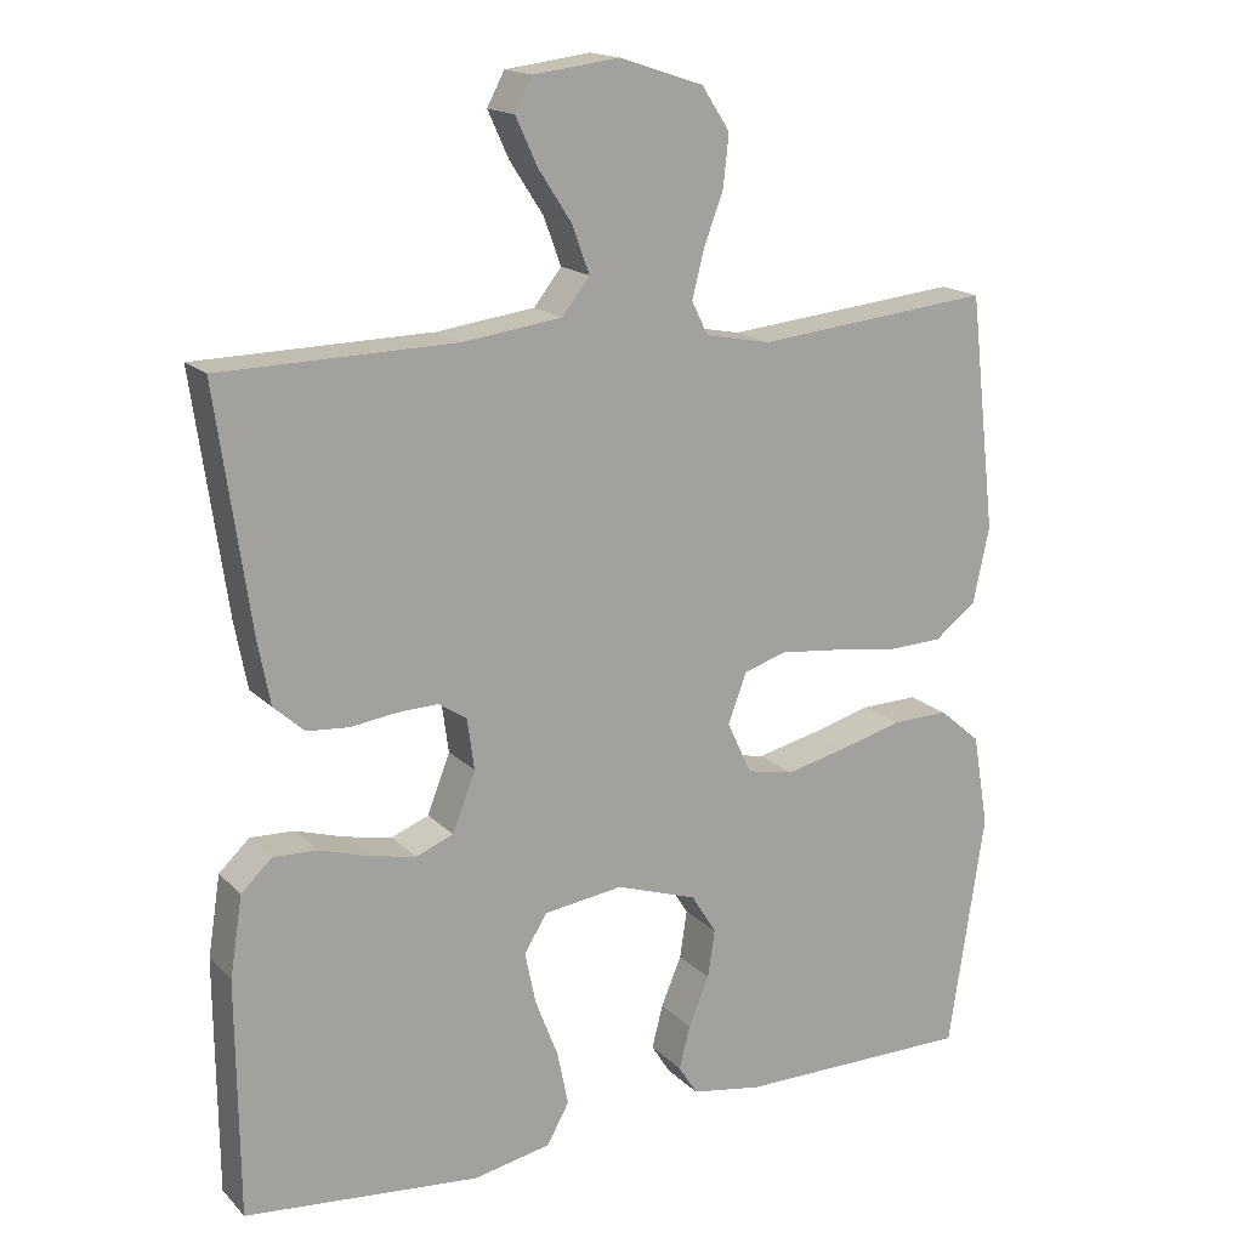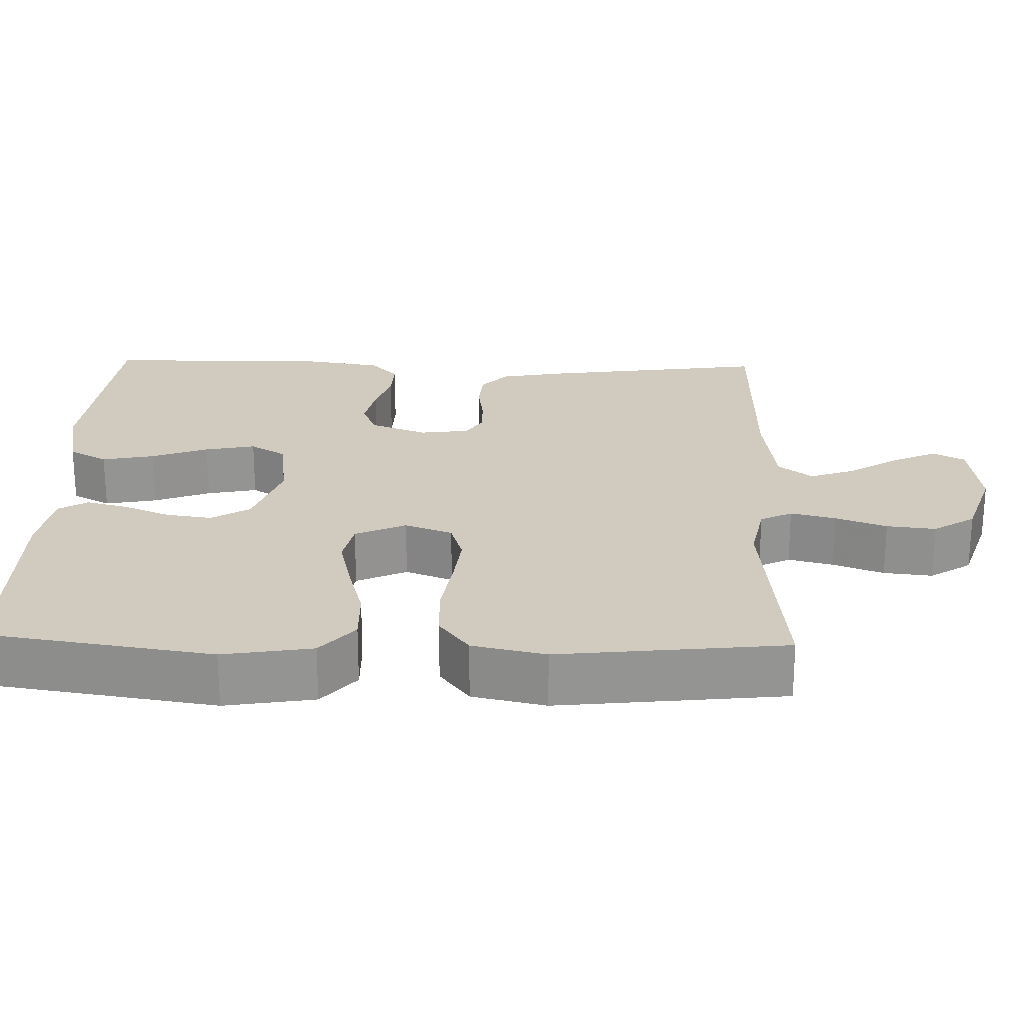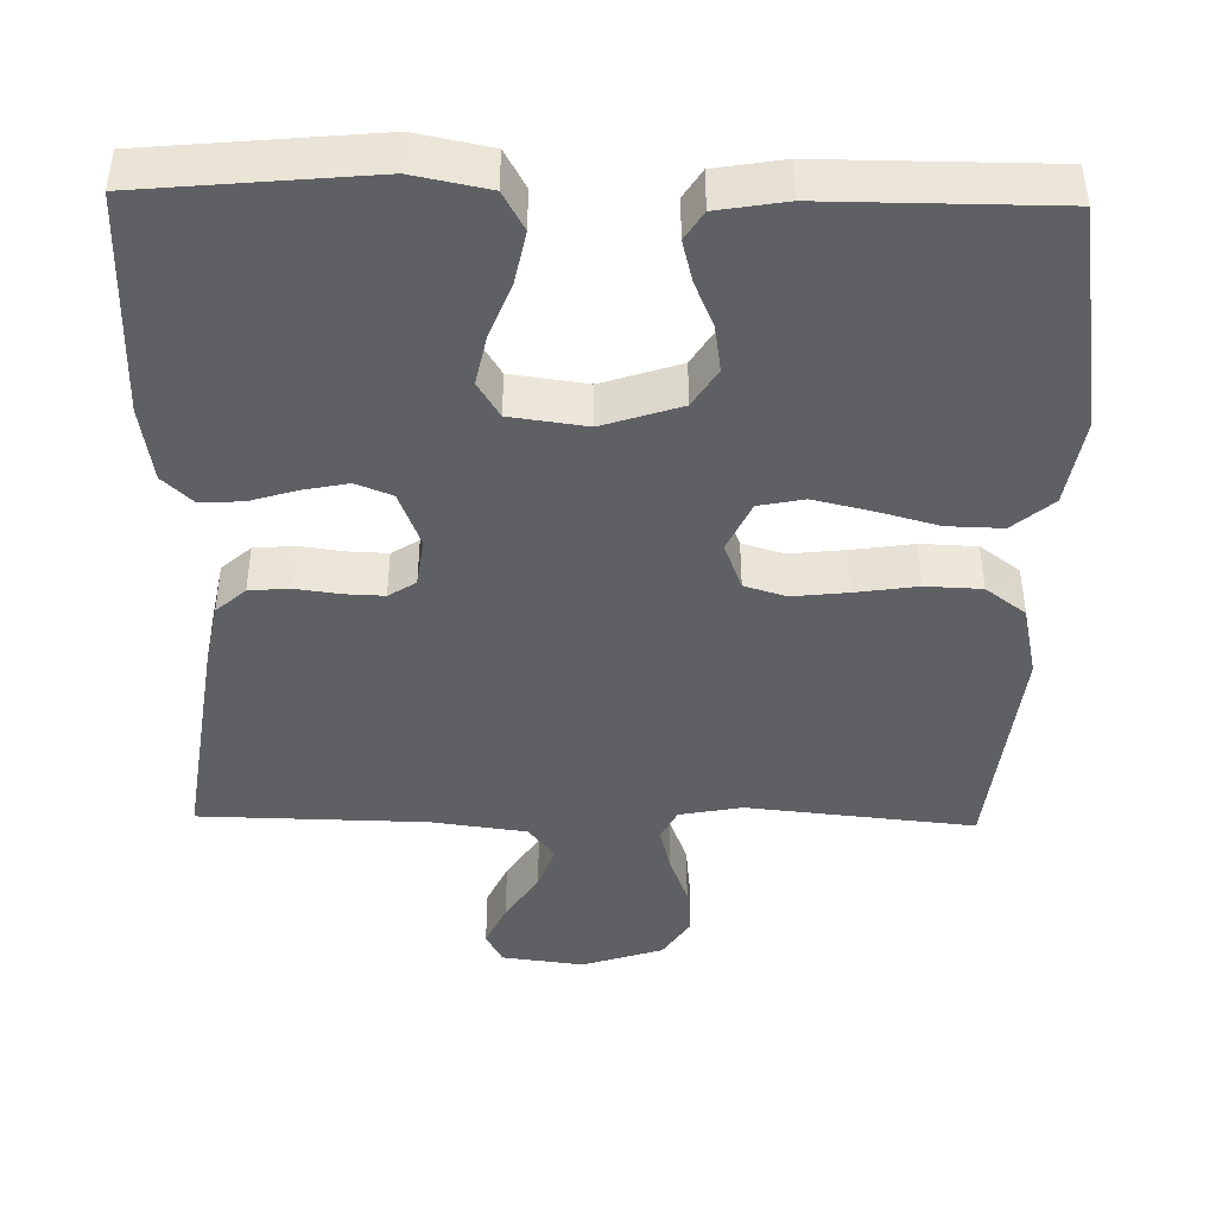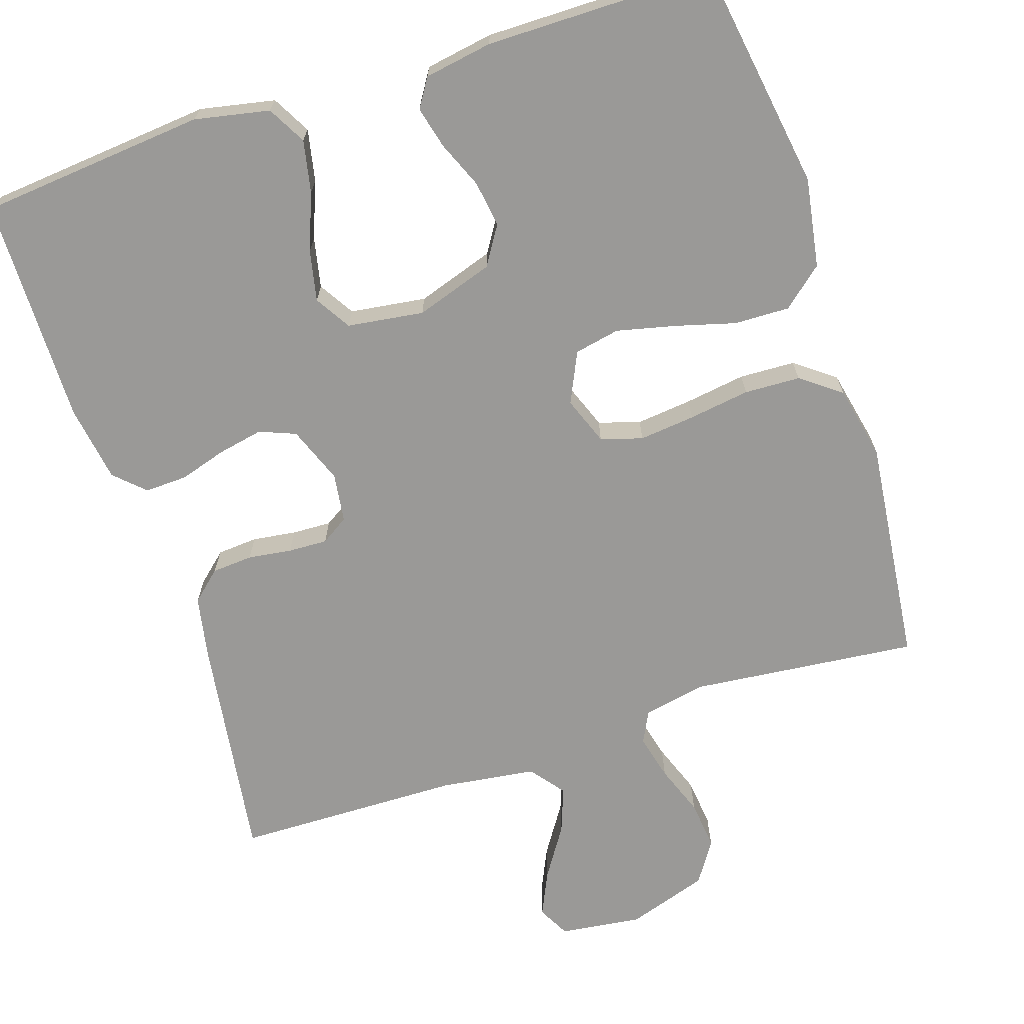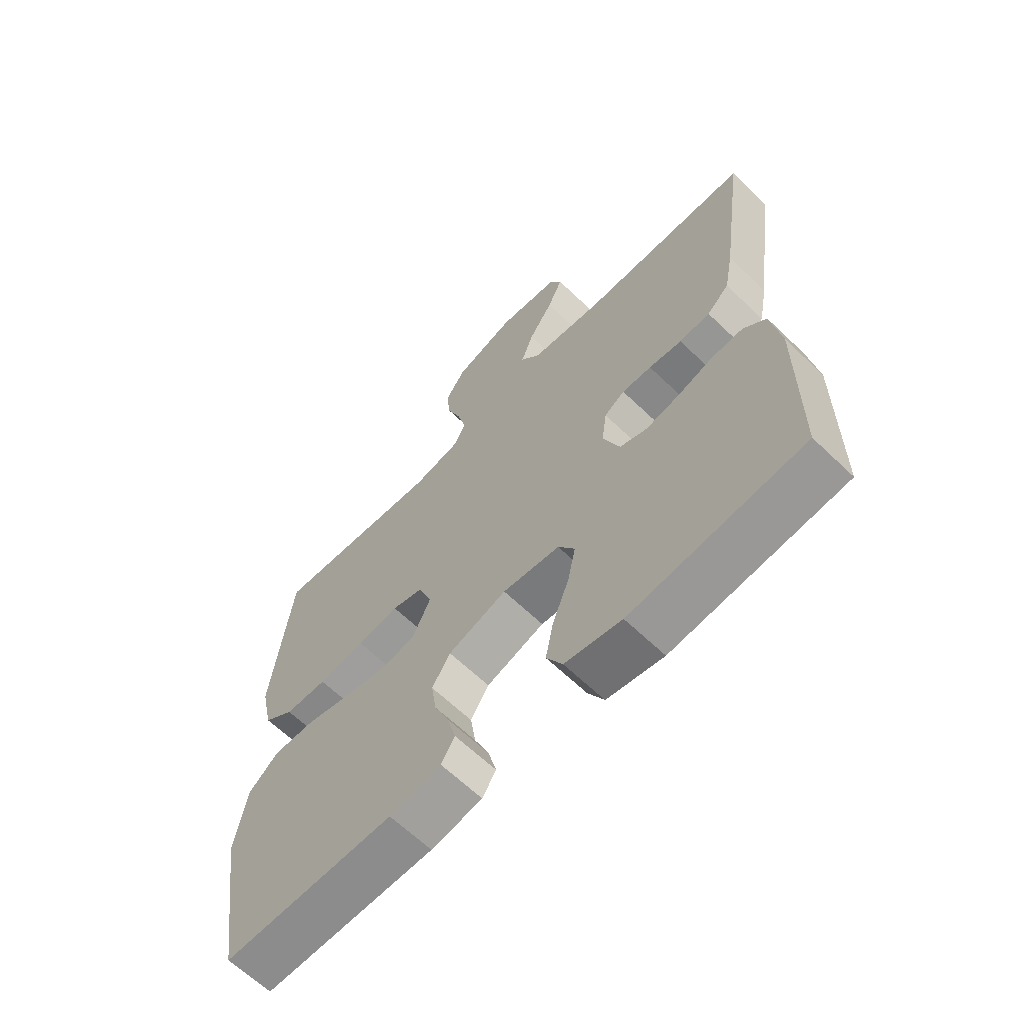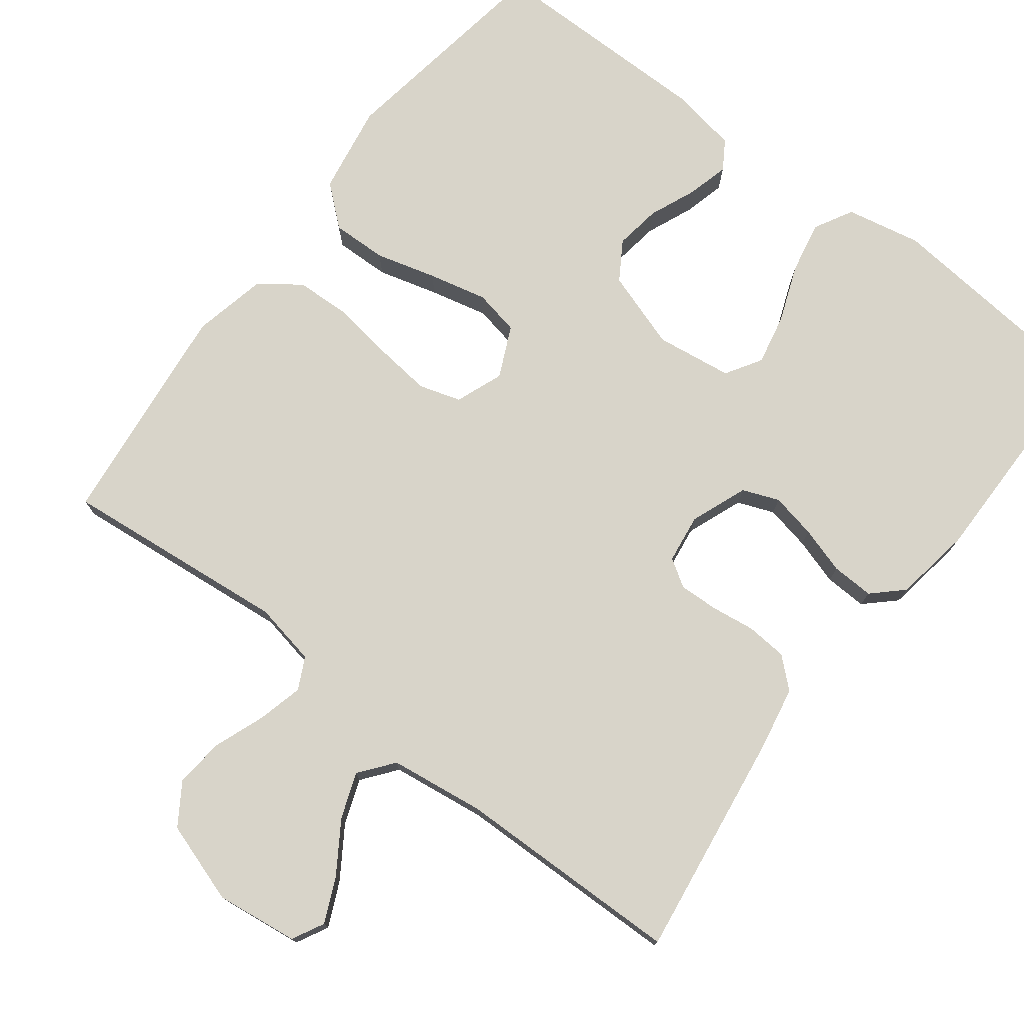
<metadata>
{"format":"obj","ext":"obj","renderer":"f3d","projection":"perspective","resolution":1024,"background":"white","views":[{"elev":16.7,"azim":151.3,"up":"+Z"},{"elev":23.4,"azim":-88.3,"up":"+Y"},{"elev":-43.5,"azim":178.9,"up":"+Y"},{"elev":-69.0,"azim":-161.9,"up":"+Y"},{"elev":-64.4,"azim":46.0,"up":"+Z"},{"elev":75.7,"azim":37.5,"up":"+Y"}]}
</metadata>
<code>
v -0.5 0.07 -0.5
v -0.546 0.07 -0.2
v -0.526 0.07 -0.082
v -0.473 0.07 -0.037
v -0.4 0.07 -0.039
v -0.32 0.07 -0.061
v -0.243 0.07 -0.079
v -0.183 0.07 -0.067
v -0.152 0.07 0
v -0.176 0.07 0.063
v -0.231 0.07 0.08
v -0.305 0.07 0.072
v -0.386 0.07 0.06
v -0.46 0.07 0.063
v -0.513 0.07 0.103
v -0.534 0.07 0.2
v -0.5 0.07 0.5
v -0.2 0.07 0.469
v -0.117 0.07 0.485
v -0.096 0.07 0.527
v -0.111 0.07 0.587
v -0.136 0.07 0.654
v -0.143 0.07 0.719
v -0.107 0.07 0.774
v 0 0.07 0.809
v 0.109 0.07 0.795
v 0.131 0.07 0.753
v 0.104 0.07 0.694
v 0.061 0.07 0.628
v 0.039 0.07 0.568
v 0.074 0.07 0.523
v 0.2 0.07 0.506
v 0.5 0.07 0.5
v 0.457 0.07 0.2
v 0.441 0.07 0.117
v 0.402 0.07 0.082
v 0.348 0.07 0.078
v 0.29 0.07 0.086
v 0.238 0.07 0.088
v 0.202 0.07 0.065
v 0.193 0.07 0
v 0.222 0.07 -0.075
v 0.27 0.07 -0.094
v 0.33 0.07 -0.082
v 0.392 0.07 -0.063
v 0.448 0.07 -0.061
v 0.487 0.07 -0.098
v 0.503 0.07 -0.2
v 0.5 0.07 -0.5
v 0.2 0.07 -0.528
v 0.101 0.07 -0.508
v 0.073 0.07 -0.457
v 0.087 0.07 -0.388
v 0.116 0.07 -0.313
v 0.13 0.07 -0.246
v 0.101 0.07 -0.199
v 0 0.07 -0.185
v -0.103 0.07 -0.219
v -0.135 0.07 -0.27
v -0.126 0.07 -0.331
v -0.1 0.07 -0.393
v -0.086 0.07 -0.448
v -0.11 0.07 -0.486
v -0.2 0.07 -0.501
v -0.5 0 -0.5
v -0.546 0 -0.2
v -0.526 0 -0.082
v -0.473 0 -0.037
v -0.4 0 -0.039
v -0.32 0 -0.061
v -0.243 0 -0.079
v -0.183 0 -0.067
v -0.152 0 0
v -0.176 0 0.063
v -0.231 0 0.08
v -0.305 0 0.072
v -0.386 0 0.06
v -0.46 0 0.063
v -0.513 0 0.103
v -0.534 0 0.2
v -0.5 0 0.5
v -0.2 0 0.469
v -0.117 0 0.485
v -0.096 0 0.527
v -0.111 0 0.587
v -0.136 0 0.654
v -0.143 0 0.719
v -0.107 0 0.774
v 0 0 0.809
v 0.109 0 0.795
v 0.131 0 0.753
v 0.104 0 0.694
v 0.061 0 0.628
v 0.039 0 0.568
v 0.074 0 0.523
v 0.2 0 0.506
v 0.5 0 0.5
v 0.457 0 0.2
v 0.441 0 0.117
v 0.402 0 0.082
v 0.348 0 0.078
v 0.29 0 0.086
v 0.238 0 0.088
v 0.202 0 0.065
v 0.193 0 0
v 0.222 0 -0.075
v 0.27 0 -0.094
v 0.33 0 -0.082
v 0.392 0 -0.063
v 0.448 0 -0.061
v 0.487 0 -0.098
v 0.503 0 -0.2
v 0.5 0 -0.5
v 0.2 0 -0.528
v 0.101 0 -0.508
v 0.073 0 -0.457
v 0.087 0 -0.388
v 0.116 0 -0.313
v 0.13 0 -0.246
v 0.101 0 -0.199
v 0 0 -0.185
v -0.103 0 -0.219
v -0.135 0 -0.27
v -0.126 0 -0.331
v -0.1 0 -0.393
v -0.086 0 -0.448
v -0.11 0 -0.486
v -0.2 0 -0.501
f 4 5 6
f 3 4 6
f 2 3 6
f 1 2 6
f 64 1 6
f 63 64 6
f 62 63 6
f 61 62 6
f 60 61 6
f 59 60 6 7
f 58 59 7 8
f 57 58 8 9
f 56 57 9 10
f 52 53 54
f 51 52 54
f 50 51 54
f 49 50 54
f 48 49 54
f 47 48 54
f 46 47 54
f 45 46 54
f 44 45 54
f 43 44 54 55
f 42 43 55 56
f 36 37 38
f 35 36 38
f 34 35 38
f 33 34 38
f 32 33 38
f 31 32 38 39
f 30 31 39 40
f 27 28 29
f 26 27 29
f 25 26 29
f 24 25 29
f 23 24 29
f 22 23 29
f 21 22 29
f 20 21 29 30
f 30 40 41
f 20 30 41
f 19 20 41
f 16 17 18
f 15 16 18
f 14 15 18
f 13 14 18
f 12 13 18
f 11 12 18 19
f 42 56 10
f 41 42 10
f 19 41 10
f 10 11 19
f 70 69 68
f 70 68 67
f 70 67 66
f 70 66 65
f 70 65 128
f 70 128 127
f 70 127 126
f 70 126 125
f 70 125 124
f 71 70 124 123
f 72 71 123 122
f 73 72 122 121
f 74 73 121 120
f 118 117 116
f 118 116 115
f 118 115 114
f 118 114 113
f 118 113 112
f 118 112 111
f 118 111 110
f 118 110 109
f 118 109 108
f 119 118 108 107
f 120 119 107 106
f 102 101 100
f 102 100 99
f 102 99 98
f 102 98 97
f 102 97 96
f 103 102 96 95
f 104 103 95 94
f 93 92 91
f 93 91 90
f 93 90 89
f 93 89 88
f 93 88 87
f 93 87 86
f 93 86 85
f 94 93 85 84
f 105 104 94
f 105 94 84
f 105 84 83
f 82 81 80
f 82 80 79
f 82 79 78
f 82 78 77
f 82 77 76
f 83 82 76 75
f 74 120 106
f 74 106 105
f 74 105 83
f 83 75 74
f 1 65 66 2
f 2 66 67 3
f 3 67 68 4
f 4 68 69 5
f 5 69 70 6
f 6 70 71 7
f 7 71 72 8
f 8 72 73 9
f 9 73 74 10
f 10 74 75 11
f 11 75 76 12
f 12 76 77 13
f 13 77 78 14
f 14 78 79 15
f 15 79 80 16
f 16 80 81 17
f 17 81 82 18
f 18 82 83 19
f 19 83 84 20
f 20 84 85 21
f 21 85 86 22
f 22 86 87 23
f 23 87 88 24
f 24 88 89 25
f 25 89 90 26
f 26 90 91 27
f 27 91 92 28
f 28 92 93 29
f 29 93 94 30
f 30 94 95 31
f 31 95 96 32
f 32 96 97 33
f 33 97 98 34
f 34 98 99 35
f 35 99 100 36
f 36 100 101 37
f 37 101 102 38
f 38 102 103 39
f 39 103 104 40
f 40 104 105 41
f 41 105 106 42
f 42 106 107 43
f 43 107 108 44
f 44 108 109 45
f 45 109 110 46
f 46 110 111 47
f 47 111 112 48
f 48 112 113 49
f 49 113 114 50
f 50 114 115 51
f 51 115 116 52
f 52 116 117 53
f 53 117 118 54
f 54 118 119 55
f 55 119 120 56
f 56 120 121 57
f 57 121 122 58
f 58 122 123 59
f 59 123 124 60
f 60 124 125 61
f 61 125 126 62
f 62 126 127 63
f 63 127 128 64
f 64 128 65 1

</code>
